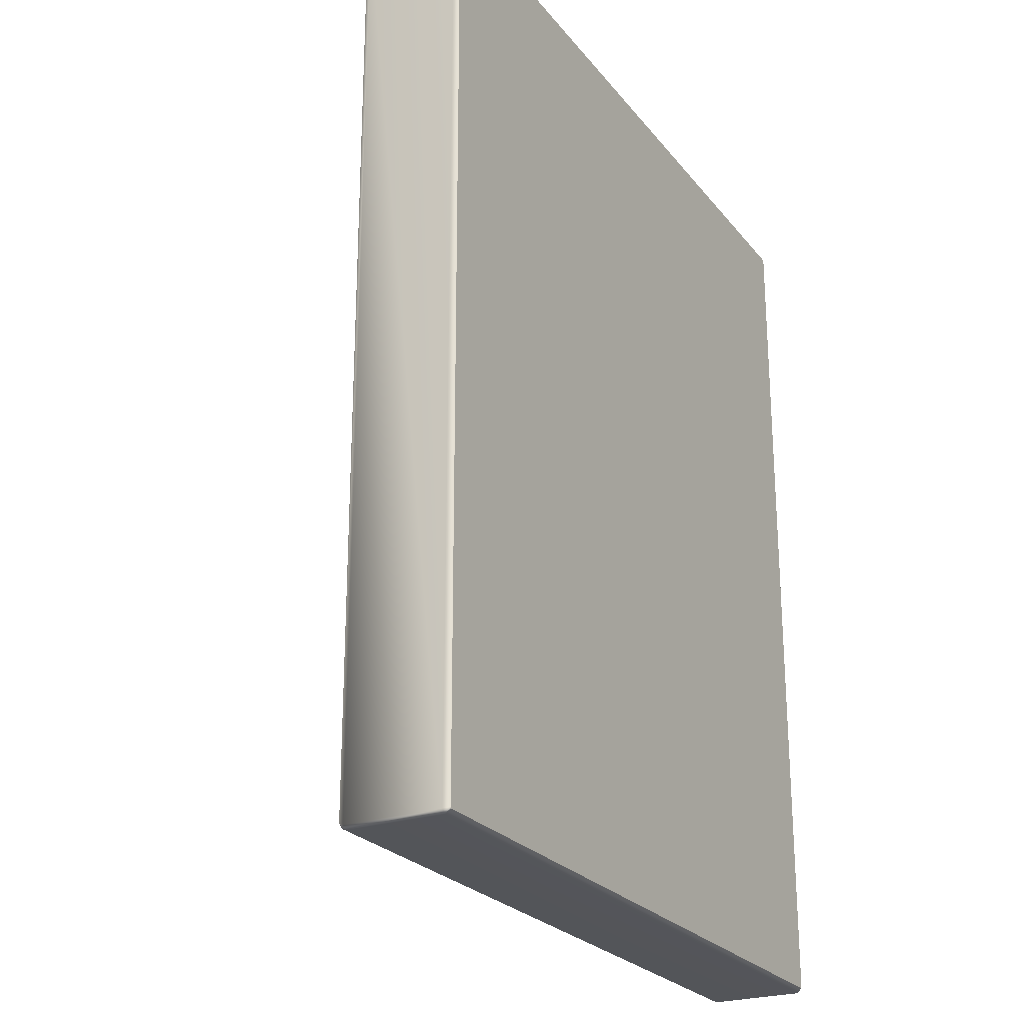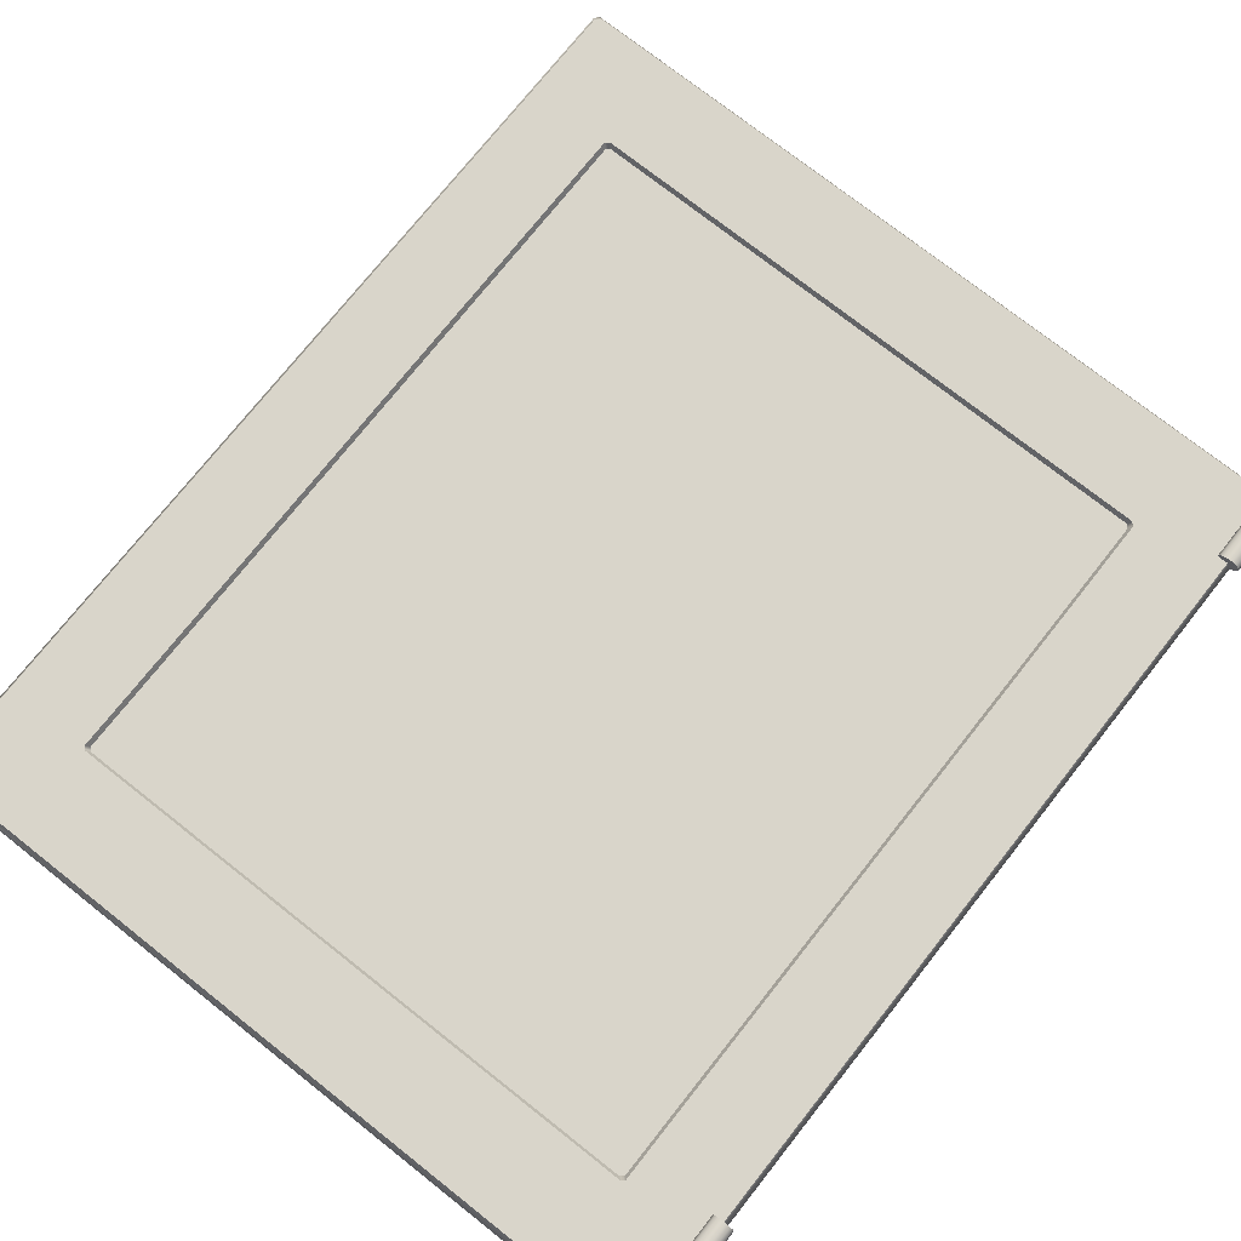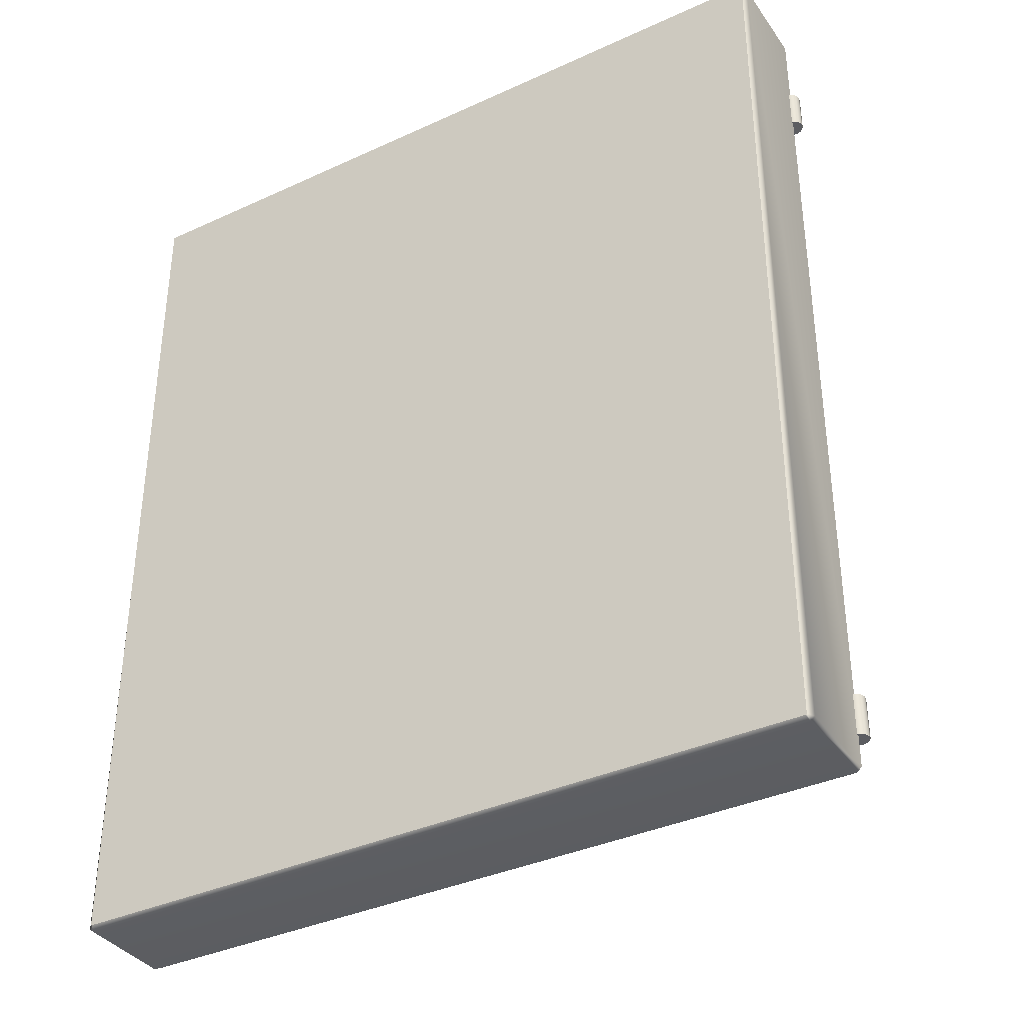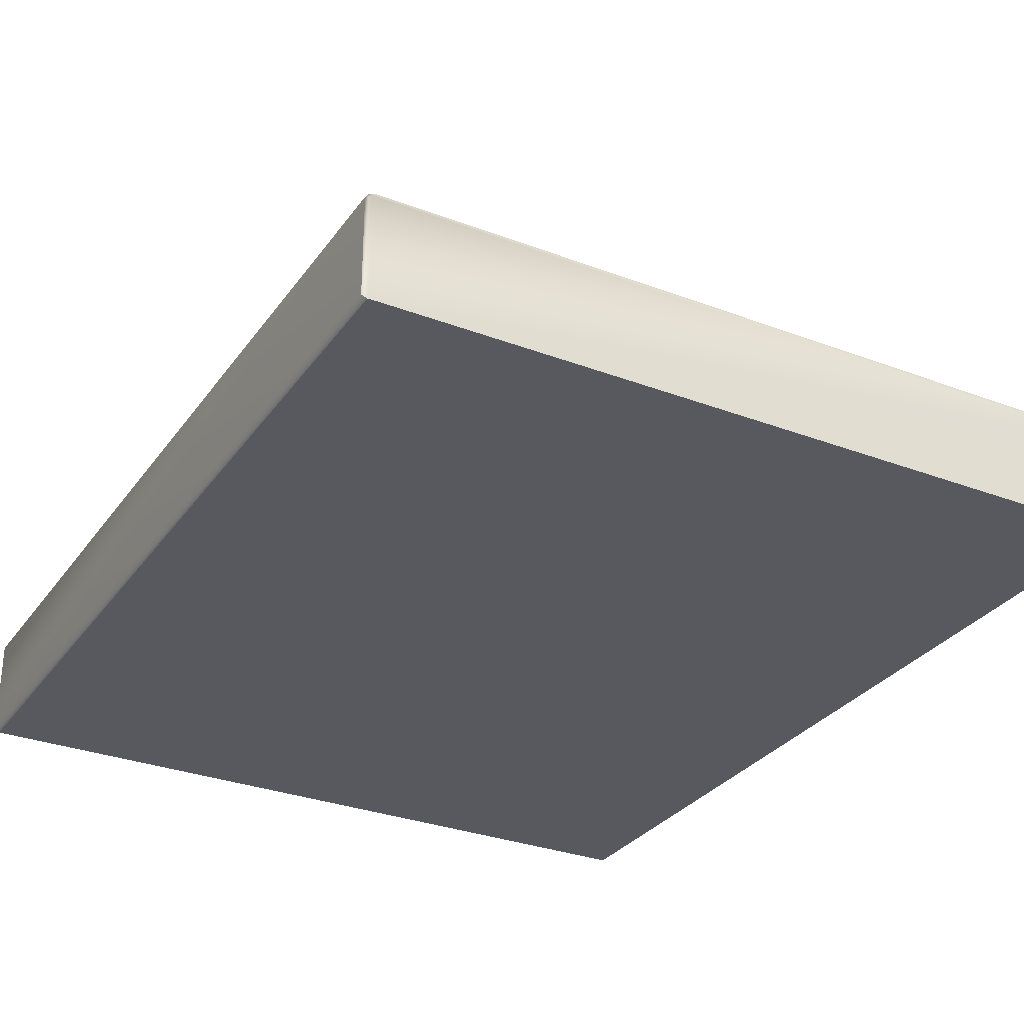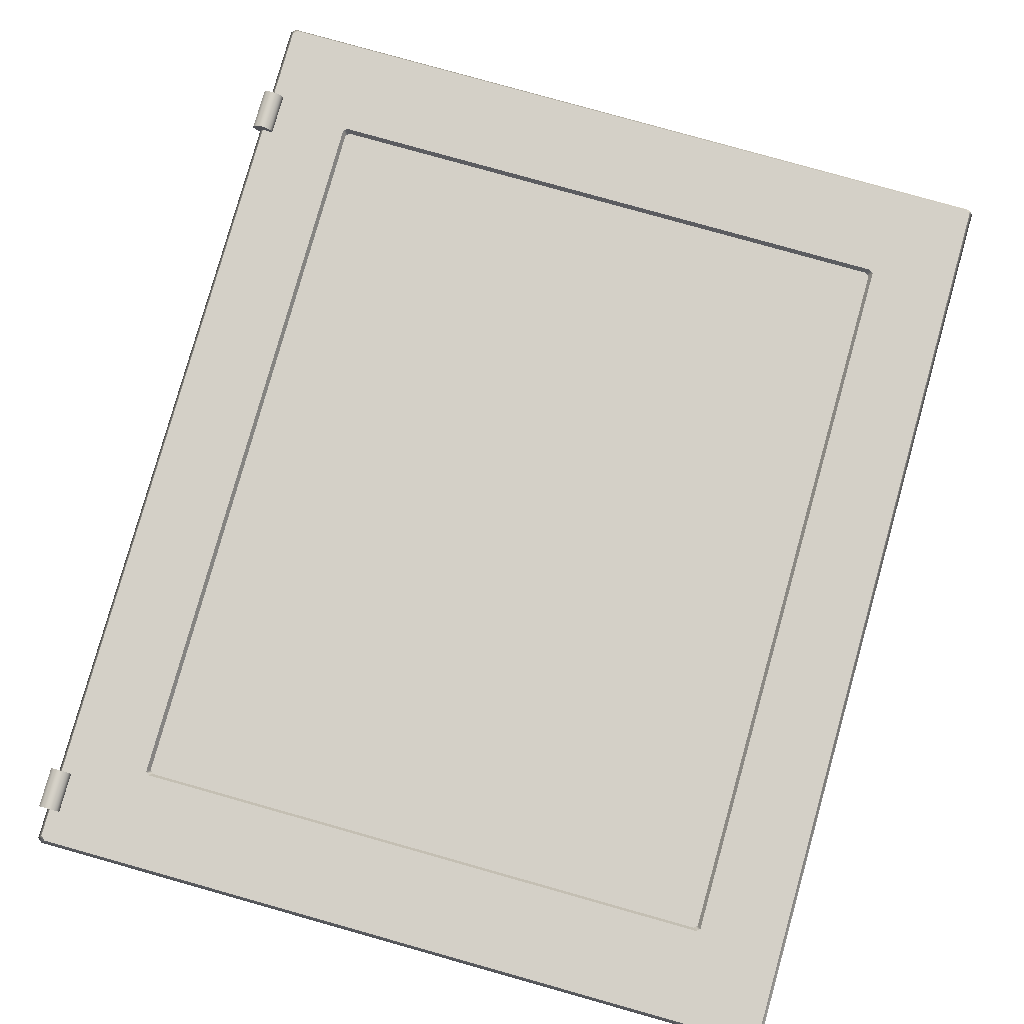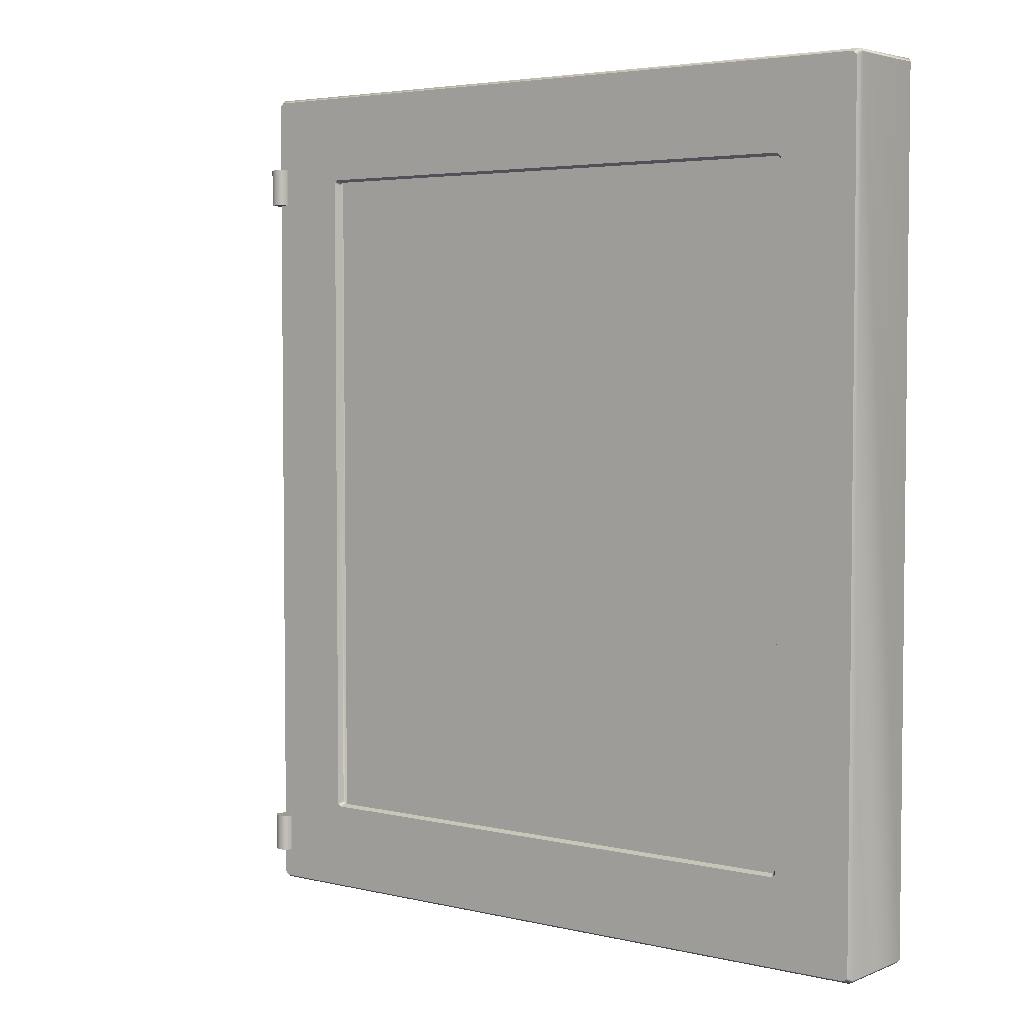
<metadata>
{"format":"obj","ext":"obj","renderer":"f3d","projection":"perspective","resolution":1024,"background":"white","views":[{"elev":-24.4,"azim":-61.3,"up":"+Z"},{"elev":74.4,"azim":38.3,"up":"+Y"},{"elev":-36.8,"azim":30.7,"up":"+Z"},{"elev":-30.4,"azim":-28.9,"up":"+Y"},{"elev":79.9,"azim":-164.3,"up":"+Y"},{"elev":4.0,"azim":-142.2,"up":"+Z"}]}
</metadata>
<code>
o MeshFridgeMaindoorB6_4_GeomSubset_0
v -0.005905 0.04764 -0.8953
v -0.005895 0.04764 -0.8953
v -0.005905 0.04765 -0.8953
v -0.005895 0.04765 -0.8953
v 0.4852 -0.2157 -0.887
v 0.4908 -0.2157 -0.882
v -0.4952 -0.2157 -0.887
v -0.5008 -0.2157 -0.882
v 0.4908 -0.2157 0.2926
v 0.4852 -0.2157 0.2976
v -0.5008 -0.2157 0.2926
v -0.4952 -0.2157 0.2976
v 0.4852 -0.3461 0.2976
v -0.4952 -0.3461 0.2976
v 0.3736 -0.2157 -0.7556
v 0.3688 -0.2157 -0.7599
v -0.3788 -0.2157 -0.7599
v -0.3836 -0.2157 -0.7556
v 0.3688 -0.2157 0.1705
v 0.3736 -0.2157 0.1663
v -0.3836 -0.2157 0.1663
v -0.3788 -0.2157 0.1705
v 0.4863 -0.208 -0.878
v 0.4806 -0.208 -0.883
v -0.4906 -0.208 -0.883
v -0.4963 -0.208 -0.878
v 0.4806 -0.208 0.2936
v 0.4863 -0.208 0.2886
v -0.4963 -0.208 0.2886
v -0.4906 -0.208 0.2936
v 0.3726 -0.208 -0.7633
v 0.3774 -0.208 -0.759
v -0.3874 -0.208 -0.759
v -0.3826 -0.208 -0.7633
v 0.3774 -0.208 0.1697
v 0.3726 -0.208 0.1739
v -0.3826 -0.208 0.1739
v -0.3874 -0.208 0.1697
v 0.4908 -0.3397 -0.882
v 0.4843 -0.3461 -0.8796
v 0.4852 -0.3397 -0.887
v 0.4824 -0.3461 -0.8812
v -0.4952 -0.3397 -0.887
v -0.4925 -0.3461 -0.8812
v -0.5008 -0.3397 -0.882
v -0.4943 -0.3461 -0.8796
v 0.4908 -0.3397 0.2926
v 0.4858 -0.3461 0.2971
v -0.4958 -0.3461 0.2971
v -0.5008 -0.3397 0.2926
v 0.4978 -0.2151 0.1407
v 0.5004 -0.2089 0.1407
v 0.4992 -0.2023 0.1407
v 0.4946 -0.1972 0.1408
v 0.4878 -0.1948 0.1408
v 0.4805 -0.1958 0.1408
v 0.4749 -0.2 0.1408
v 0.4723 -0.2062 0.1407
v 0.4734 -0.2128 0.1407
v 0.4781 -0.218 0.1407
v 0.4849 -0.2204 0.1407
v 0.4921 -0.2193 0.1407
v 0.4978 -0.2154 0.1932
v 0.5004 -0.2092 0.1932
v 0.4992 -0.2026 0.1932
v 0.4946 -0.1974 0.1933
v 0.4878 -0.1951 0.1933
v 0.4805 -0.1961 0.1933
v 0.4749 -0.2003 0.1933
v 0.4723 -0.2065 0.1932
v 0.4734 -0.2131 0.1932
v 0.4781 -0.2183 0.1932
v 0.4849 -0.2206 0.1932
v 0.4921 -0.2196 0.1932
v 0.4982 -0.2149 -0.8419
v 0.5008 -0.2086 -0.8419
v 0.4997 -0.2021 -0.8418
v 0.495 -0.1969 -0.8418
v 0.4882 -0.1945 -0.8418
v 0.481 -0.1955 -0.8418
v 0.4753 -0.1997 -0.8418
v 0.4727 -0.2059 -0.8419
v 0.4739 -0.2125 -0.8419
v 0.4785 -0.2177 -0.8419
v 0.4853 -0.2201 -0.8419
v 0.4926 -0.219 -0.8419
v 0.4982 -0.2151 -0.7894
v 0.5008 -0.2089 -0.7894
v 0.4997 -0.2023 -0.7893
v 0.495 -0.1972 -0.7893
v 0.4882 -0.1948 -0.7893
v 0.481 -0.1958 -0.7893
v 0.4753 -0.2 -0.7893
v 0.4727 -0.2062 -0.7894
v 0.4739 -0.2128 -0.7894
v 0.4785 -0.218 -0.7894
v 0.4853 -0.2204 -0.7894
v 0.4926 -0.2193 -0.7894
f 2 3 1
f 12 50 14
f 13 47 10
f 45 7 43
f 6 41 5
f 32 24 31
f 35 27 28
f 30 38 29
f 33 25 26
f 7 26 25
f 5 23 6
f 29 12 30
f 10 28 27
f 31 15 32
f 34 18 17
f 20 36 35
f 37 21 38
f 46 43 44
f 40 41 39
f 46 44 42
f 41 44 43
f 43 5 41
f 14 10 12
f 30 36 37
f 25 31 24
f 25 5 7
f 10 30 12
f 17 31 34
f 36 22 37
f 47 40 39
f 46 50 45
f 45 11 8
f 6 47 39
f 23 35 28
f 26 38 33
f 11 26 8
f 23 9 6
f 15 35 32
f 38 18 33
f 54 53 51
f 51 64 63
f 52 65 64
f 53 66 65
f 54 67 66
f 67 56 68
f 68 57 69
f 69 58 70
f 70 59 71
f 71 60 72
f 72 61 73
f 61 74 73
f 62 63 74
f 72 73 68
f 78 77 75
f 75 88 87
f 76 89 88
f 77 90 89
f 78 91 90
f 91 80 92
f 92 81 93
f 93 82 94
f 94 83 95
f 95 84 96
f 96 85 97
f 85 98 97
f 86 87 98
f 96 97 92
f 2 4 3
f 11 50 12
f 50 49 14
f 48 47 13
f 47 9 10
f 45 8 7
f 6 39 41
f 32 23 24
f 35 36 27
f 30 37 38
f 33 34 25
f 7 8 26
f 5 24 23
f 29 11 12
f 10 9 28
f 31 16 15
f 34 33 18
f 20 19 36
f 37 22 21
f 46 45 43
f 40 42 41
f 42 40 46
f 40 48 49
f 49 48 14
f 48 13 14
f 49 46 40
f 41 42 44
f 43 7 5
f 14 13 10
f 30 27 36
f 25 34 31
f 25 24 5
f 10 27 30
f 17 16 31
f 36 19 22
f 47 48 40
f 46 49 50
f 45 50 11
f 6 9 47
f 23 32 35
f 26 29 38
f 11 29 26
f 23 28 9
f 15 20 35
f 38 21 18
f 52 51 53
f 51 62 54
f 62 61 55
f 61 60 56
f 60 59 57
f 59 58 57
f 57 56 60
f 56 55 61
f 55 54 62
f 51 52 64
f 52 53 65
f 53 54 66
f 54 55 67
f 67 55 56
f 68 56 57
f 69 57 58
f 70 58 59
f 71 59 60
f 72 60 61
f 61 62 74
f 62 51 63
f 74 63 66
f 63 64 65
f 66 63 65
f 66 67 74
f 67 68 73
f 74 67 73
f 68 69 72
f 69 70 71
f 72 69 71
f 76 75 77
f 75 86 78
f 86 85 79
f 85 84 80
f 84 83 81
f 83 82 81
f 81 80 84
f 80 79 85
f 79 78 86
f 75 76 88
f 76 77 89
f 77 78 90
f 78 79 91
f 91 79 80
f 92 80 81
f 93 81 82
f 94 82 83
f 95 83 84
f 96 84 85
f 85 86 98
f 86 75 87
f 98 87 90
f 87 88 89
f 90 87 89
f 90 91 98
f 91 92 97
f 98 91 97
f 92 93 96
f 93 94 95
f 96 93 95

</code>
